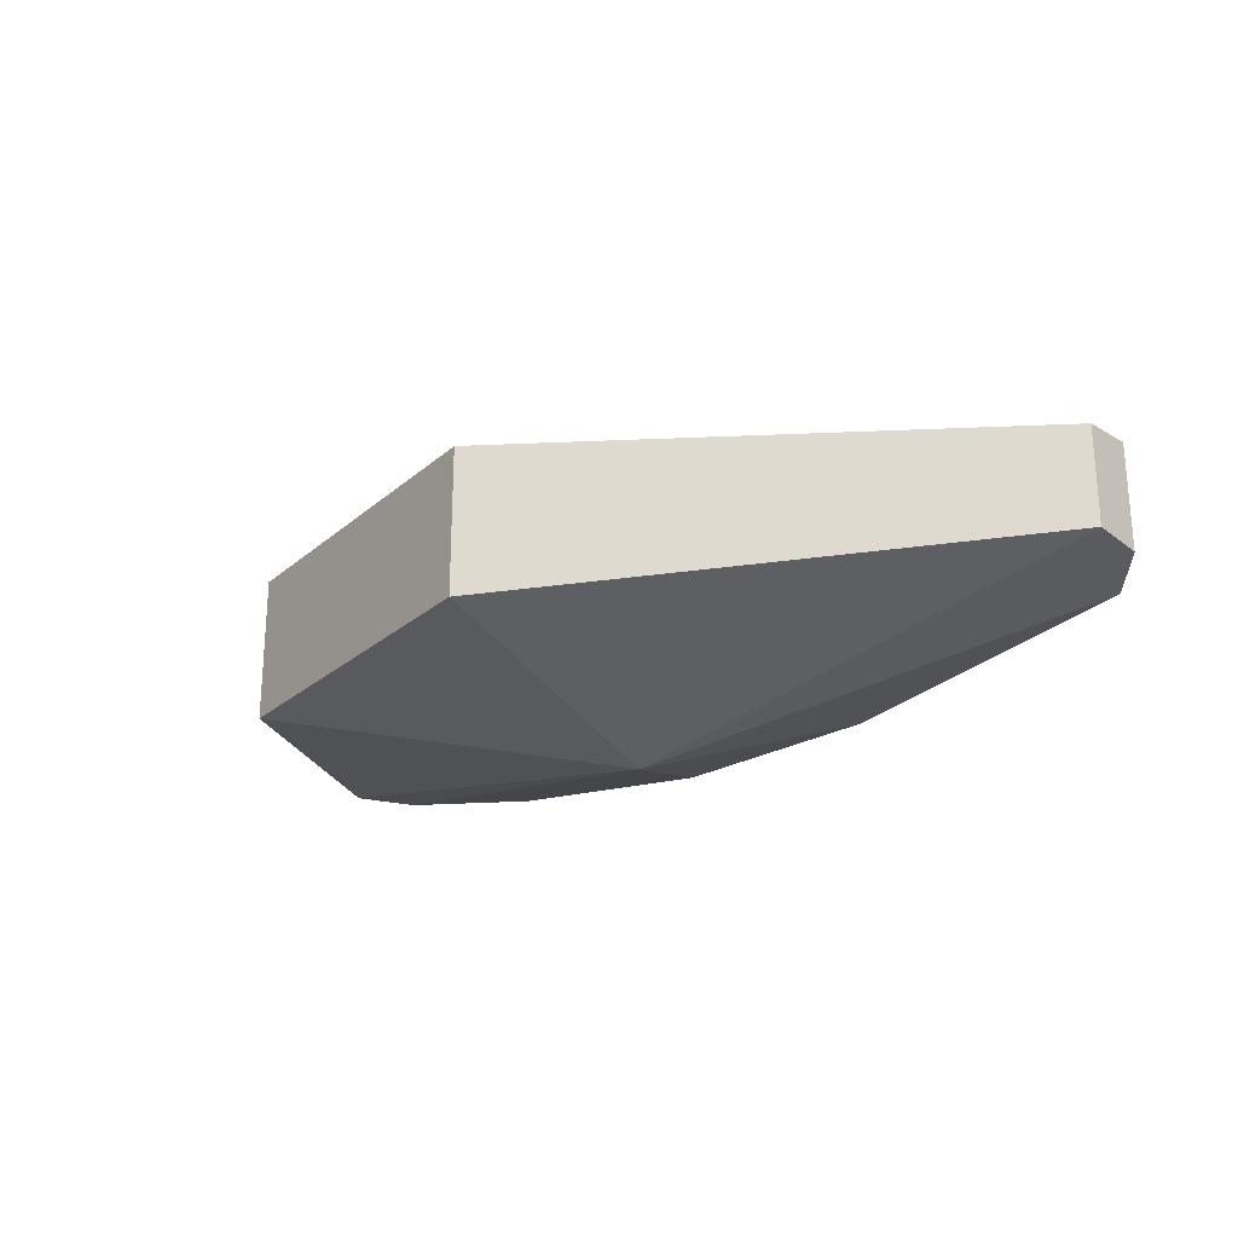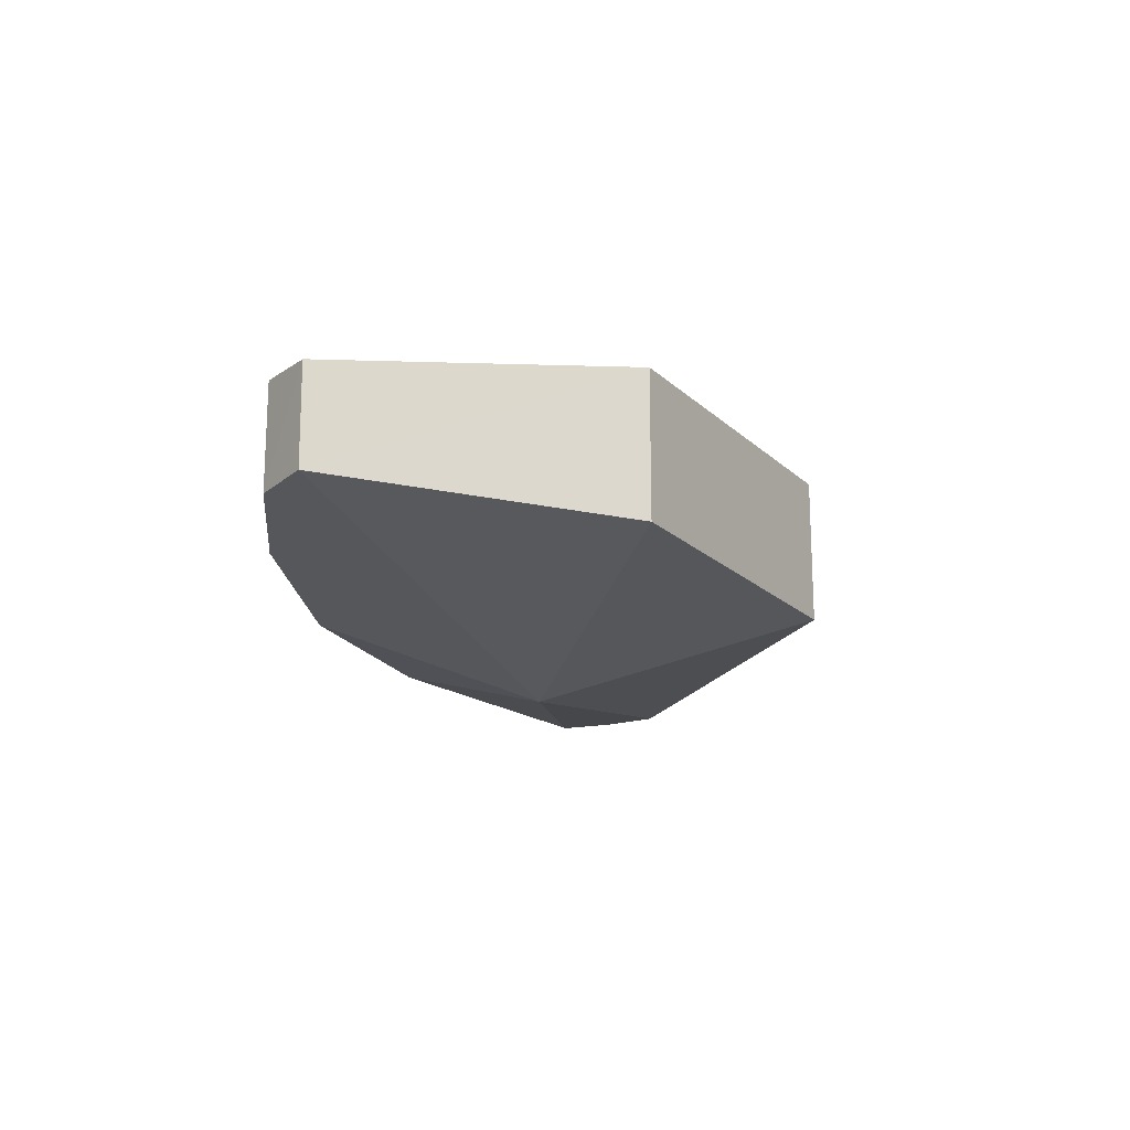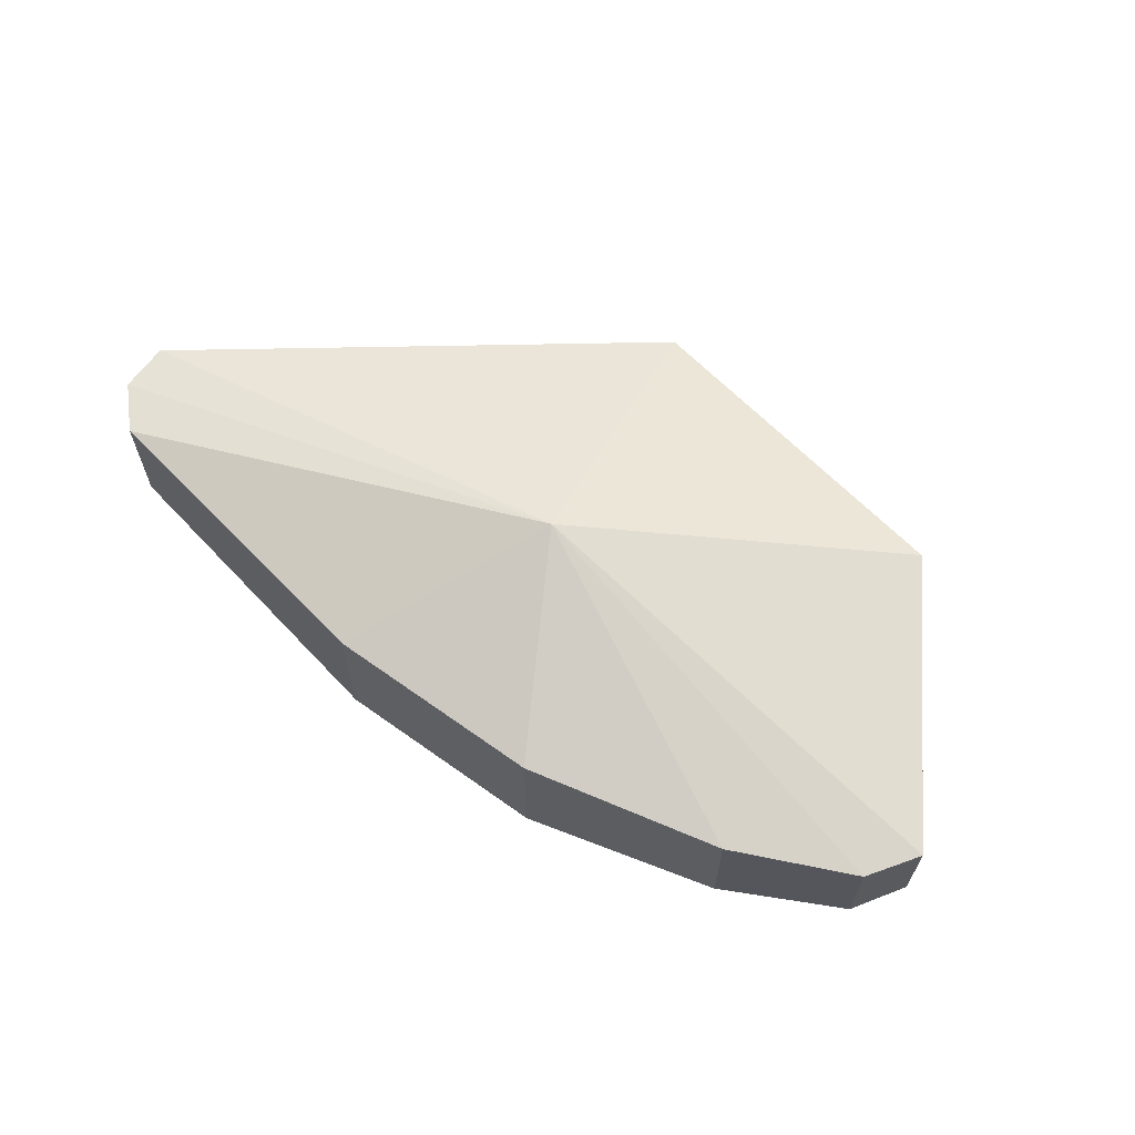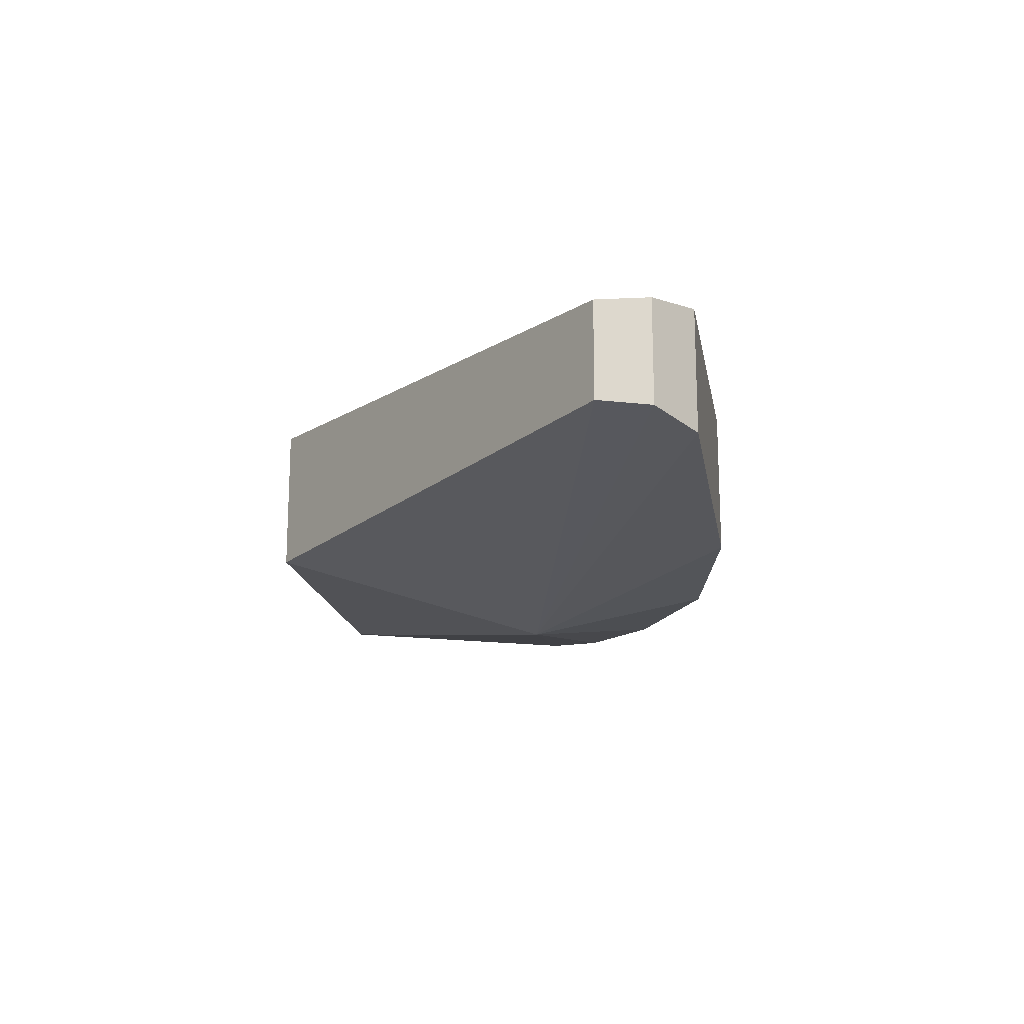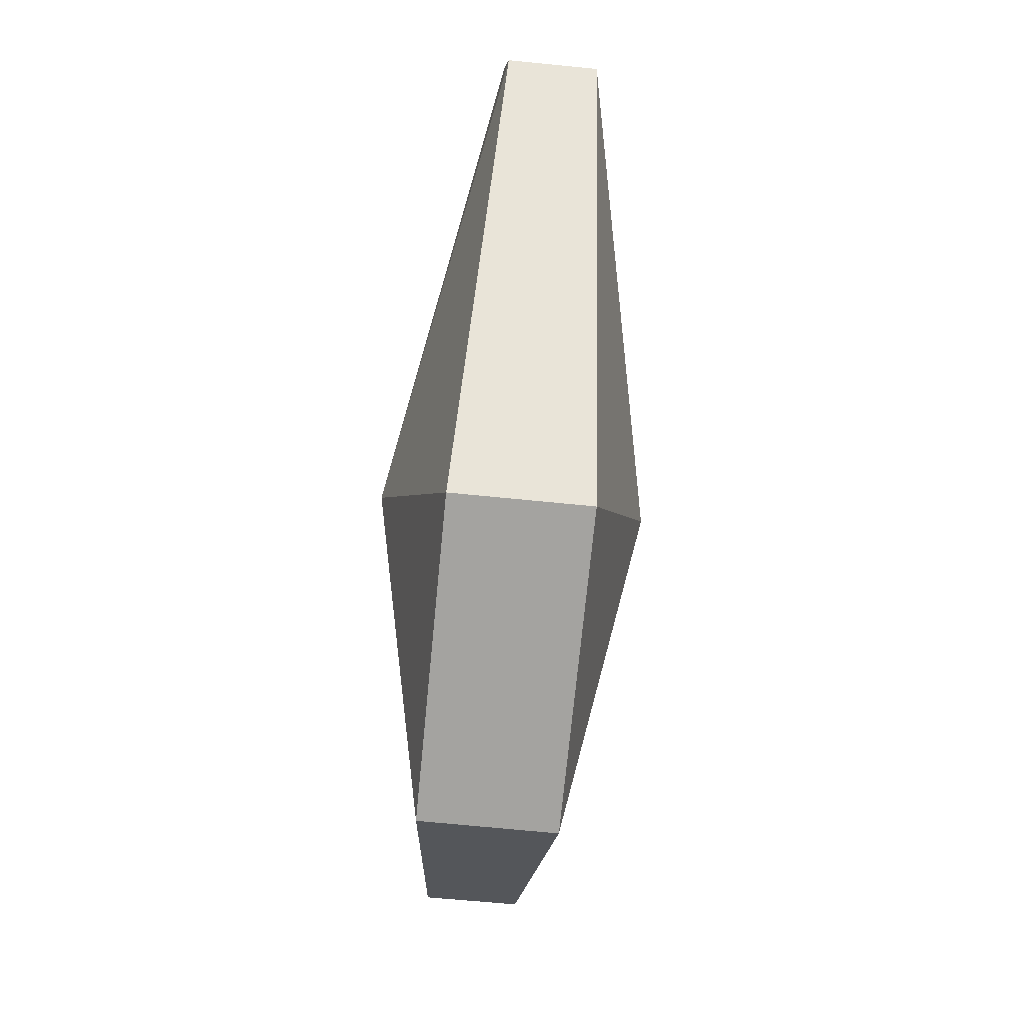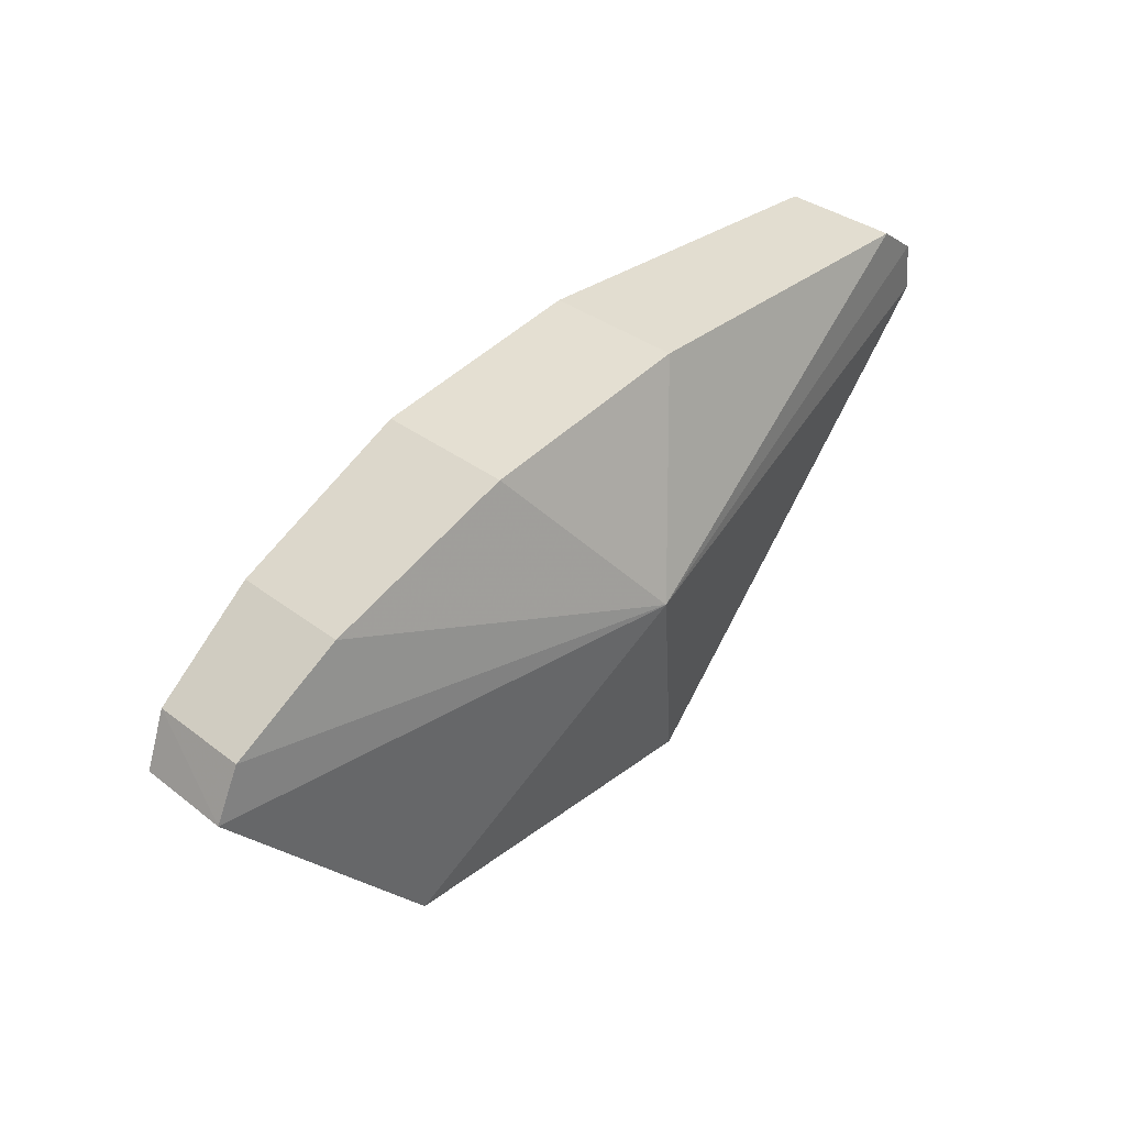
<metadata>
{"format":"obj","ext":"obj","renderer":"f3d","projection":"perspective","resolution":1024,"background":"white","views":[{"elev":-24.0,"azim":-125.6,"up":"+Y"},{"elev":-18.0,"azim":120.5,"up":"+Y"},{"elev":64.0,"azim":46.2,"up":"+Y"},{"elev":-17.3,"azim":-80.6,"up":"+Y"},{"elev":-72.8,"azim":-95.6,"up":"+Z"},{"elev":35.5,"azim":135.1,"up":"+Z"}]}
</metadata>
<code>
v 0.7871 0.3941 0.9645
v 1.982 0.1454 1.001
v 1.685 0.1694 1.215
v 1.18 0.1972 1.439
v 0.5862 0.1972 1.547
v -0.3404 0.1649 1.542
v -0.4763 0.1453 1.446
v -0.5081 0.1354 1.304
v 0.5319 0.1972 0.2342
v 1.482 0.1972 0.2324
v 2.049 0.1415 0.8475
v 1.982 -0.1435 1.001
v 1.685 -0.1712 1.215
v 1.18 -0.1995 1.439
v 0.5862 -0.1995 1.547
v -0.3404 -0.1682 1.542
v -0.4764 -0.1387 1.446
v -0.5082 -0.1288 1.304
v 0.5319 -0.1995 0.2342
v 1.482 -0.1995 0.2324
v 2.047 -0.134 0.8475
v 0.7855 -0.3932 0.9645
f 1 3 2
f 1 4 3
f 1 5 4
f 1 6 5
f 1 7 6
f 1 8 7
f 1 9 8
f 1 10 9
f 1 11 10
f 1 2 11
f 2 13 12
f 2 3 13
f 3 14 13
f 3 4 14
f 4 15 14
f 4 5 15
f 5 16 15
f 5 6 16
f 6 17 16
f 6 7 17
f 7 18 17
f 7 8 18
f 8 19 18
f 8 9 19
f 9 20 19
f 9 10 20
f 10 21 20
f 10 11 21
f 11 12 21
f 11 2 12
f 22 12 13
f 22 13 14
f 22 14 15
f 22 15 16
f 22 16 17
f 22 17 18
f 22 18 19
f 22 19 20
f 22 20 21
f 22 21 12

</code>
